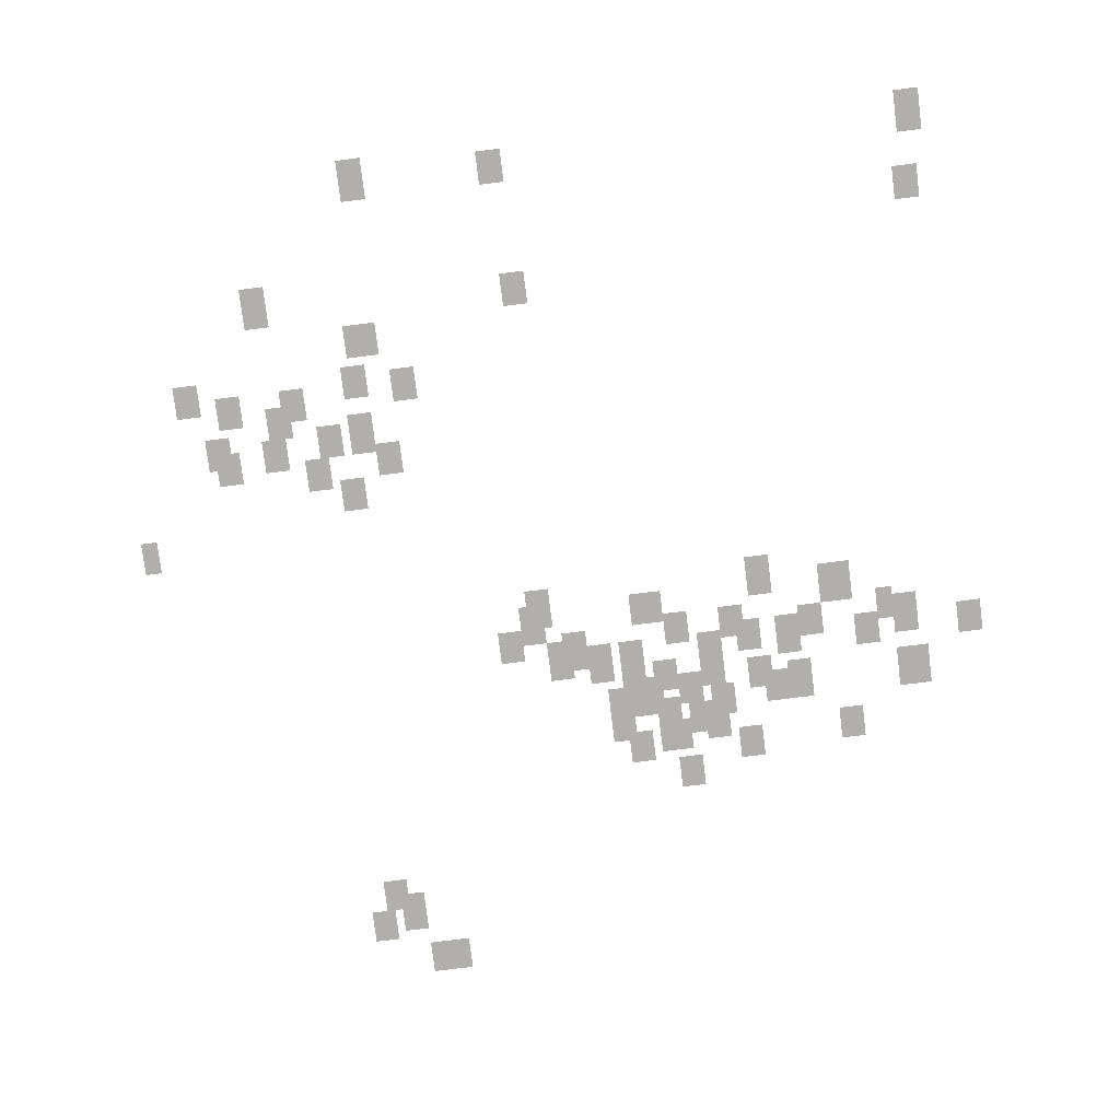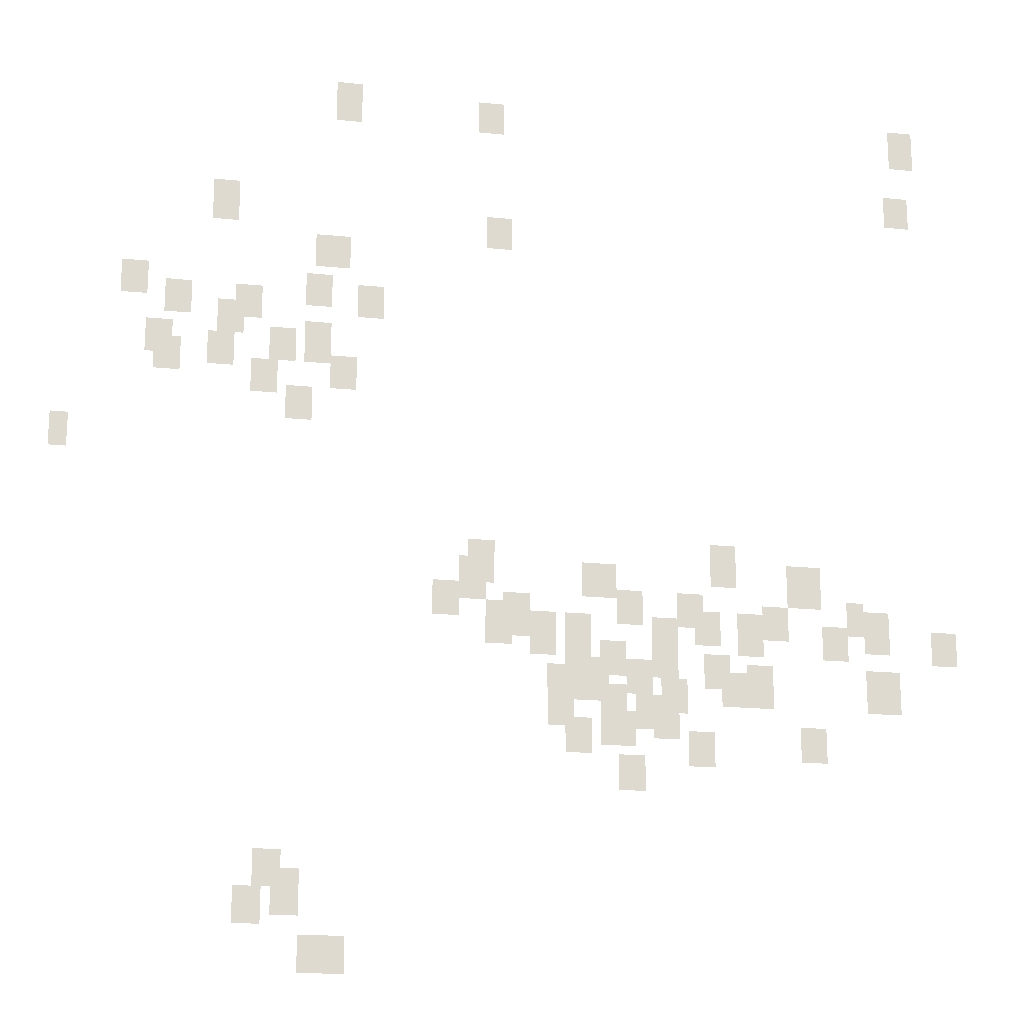
<metadata>
{"format":"obj","ext":"obj","renderer":"f3d","projection":"perspective","resolution":1024,"background":"white","views":[{"elev":-78.2,"azim":7.1,"up":"+Y"},{"elev":-19.1,"azim":-10.8,"up":"+Z"}]}
</metadata>
<code>
g Grass_0_Cluster213
v -110.5 0 292.1
v -111.3 0 292.1
v -110.5 0 293.5
v -111.3 0 293.5
v -90.95 0 292.1
v -91.81 0 292.1
v -90.95 0 293.5
v -91.81 0 293.5
v -105.6 0 292.1
v -106.4 0 292.1
v -105.6 0 293.2
v -106.4 0 293.2
v -91.24 0 289.8
v -92.1 0 289.8
v -91.24 0 290.9
v -92.1 0 290.9
v -114.5 0 288.1
v -115.3 0 288.1
v -114.5 0 289.5
v -115.3 0 289.5
v -105.3 0 287.8
v -106.2 0 287.8
v -105.3 0 288.9
v -106.2 0 288.9
v -110.7 0 286.6
v -111.9 0 286.6
v -110.7 0 287.8
v -111.9 0 287.8
v -117.3 0 285.2
v -118.2 0 285.2
v -117.3 0 286.3
v -118.2 0 286.3
v -111.3 0 285.2
v -112.2 0 285.2
v -111.3 0 286.3
v -112.2 0 286.3
v -109.6 0 284.9
v -110.5 0 284.9
v -109.6 0 286.1
v -110.5 0 286.1
v -113.6 0 284.6
v -114.5 0 284.6
v -113.6 0 285.8
v -114.5 0 285.8
v -115.9 0 284.6
v -116.8 0 284.6
v -115.9 0 285.8
v -116.8 0 285.8
v -114.2 0 284
v -115.1 0 284
v -114.2 0 285.2
v -115.1 0 285.2
v -111.3 0 283.2
v -112.2 0 283.2
v -111.3 0 284.6
v -112.2 0 284.6
v -116.5 0 283.2
v -117.3 0 283.2
v -116.5 0 284.3
v -117.3 0 284.3
v -112.5 0 283.2
v -113.3 0 283.2
v -112.5 0 284.3
v -113.3 0 284.3
v -114.5 0 282.9
v -115.3 0 282.9
v -114.5 0 284
v -115.3 0 284
v -116.2 0 282.6
v -117.1 0 282.6
v -116.2 0 283.8
v -117.1 0 283.8
v -110.5 0 282.3
v -111.3 0 282.3
v -110.5 0 283.5
v -111.3 0 283.5
v -113 0 282
v -113.9 0 282
v -113 0 283.2
v -113.9 0 283.2
v -111.9 0 281.2
v -112.8 0 281.2
v -111.9 0 282.3
v -112.8 0 282.3
v -119.6 0 279.7
v -120.2 0 279.7
v -119.6 0 280.9
v -120.2 0 280.9
v -97.84 0 276.3
v -98.7 0 276.3
v -97.84 0 277.7
v -98.7 0 277.7
v -105.9 0 276
v -106.7 0 276
v -105.9 0 277.4
v -106.7 0 277.4
v -94.97 0 275.7
v -96.12 0 275.7
v -94.97 0 277.2
v -96.12 0 277.2
v -106.2 0 275.4
v -107 0 275.4
v -106.2 0 276.9
v -107 0 276.9
v -101.9 0 275.7
v -103 0 275.7
v -101.9 0 276.9
v -103 0 276.9
v -98.98 0 274.9
v -99.85 0 274.9
v -98.98 0 276
v -99.85 0 276
v -107 0 274.9
v -107.9 0 274.9
v -107 0 276
v -107.9 0 276
v -101 0 274.9
v -101.9 0 274.9
v -101 0 276
v -101.9 0 276
v -93.53 0 274.9
v -94.11 0 274.9
v -93.53 0 276
v -94.11 0 276
v -96.12 0 274.6
v -96.98 0 274.6
v -96.12 0 275.7
v -96.98 0 275.7
v -92.67 0 274.3
v -93.53 0 274.3
v -92.67 0 275.7
v -93.53 0 275.7
v -104.7 0 274.3
v -105.6 0 274.3
v -104.7 0 275.7
v -105.6 0 275.7
v -98.41 0 274.3
v -99.27 0 274.3
v -98.41 0 275.4
v -99.27 0 275.4
v -96.98 0 274
v -97.84 0 274
v -96.98 0 275.4
v -97.84 0 275.4
v -105.3 0 274
v -106.2 0 274
v -105.3 0 275.4
v -106.2 0 275.4
v -94.11 0 274
v -94.97 0 274
v -94.11 0 275.1
v -94.97 0 275.1
v -90.38 0 274
v -91.24 0 274
v -90.38 0 275.1
v -91.24 0 275.1
v -99.85 0 274
v -100.7 0 274
v -99.85 0 275.1
v -100.7 0 275.1
v -102.7 0 273.7
v -103.6 0 273.7
v -102.7 0 275.1
v -103.6 0 275.1
v -103.9 0 273.7
v -104.7 0 273.7
v -103.9 0 275.1
v -104.7 0 275.1
v -102.7 0 273.4
v -103.6 0 273.4
v -102.7 0 274.6
v -103.6 0 274.6
v -101.6 0 273.1
v -102.4 0 273.1
v -101.6 0 274.3
v -102.4 0 274.3
v -99.85 0 273.1
v -100.7 0 273.1
v -99.85 0 274.3
v -100.7 0 274.3
v -98.12 0 272.9
v -98.98 0 272.9
v -98.12 0 274
v -98.98 0 274
v -100.7 0 272.6
v -101.6 0 272.6
v -100.7 0 273.7
v -101.6 0 273.7
v -92.39 0 272.3
v -93.53 0 272.3
v -92.39 0 273.7
v -93.53 0 273.7
v -102.1 0 272.3
v -103.3 0 272.3
v -102.1 0 273.7
v -103.3 0 273.7
v -96.69 0 272.3
v -97.55 0 272.3
v -96.69 0 273.7
v -97.55 0 273.7
v -103.3 0 272.3
v -104.1 0 272.3
v -103.3 0 273.4
v -104.1 0 273.4
v -97.55 0 272.3
v -98.41 0 272.3
v -97.55 0 273.4
v -98.41 0 273.4
v -99.56 0 272
v -100.4 0 272
v -99.56 0 273.1
v -100.4 0 273.1
v -101.6 0 271.7
v -102.4 0 271.7
v -101.6 0 272.9
v -102.4 0 272.9
v -100.4 0 271.4
v -101.3 0 271.4
v -100.4 0 272.6
v -101.3 0 272.6
v -103.3 0 271.4
v -104.1 0 271.4
v -103.3 0 272.6
v -104.1 0 272.6
v -99.85 0 271.1
v -100.7 0 271.1
v -99.85 0 272.6
v -100.7 0 272.6
v -101.6 0 270.8
v -102.4 0 270.8
v -101.6 0 272.3
v -102.4 0 272.3
v -101.3 0 270.8
v -102.4 0 270.8
v -101.3 0 272
v -102.4 0 272
v -102.7 0 270.6
v -103.6 0 270.6
v -102.7 0 271.7
v -103.6 0 271.7
v -94.97 0 270.6
v -95.83 0 270.6
v -94.97 0 271.7
v -95.83 0 271.7
v -98.7 0 270.3
v -99.56 0 270.3
v -98.7 0 271.4
v -99.56 0 271.4
v -101 0 269.4
v -101.9 0 269.4
v -101 0 270.6
v -101.9 0 270.6
v -112.5 0 266
v -113.3 0 266
v -112.5 0 267.1
v -113.3 0 267.1
v -111.9 0 265.1
v -112.8 0 265.1
v -111.9 0 266.5
v -112.8 0 266.5
v -113 0 264.8
v -113.9 0 264.8
v -113 0 266
v -113.9 0 266
v -110.5 0 263.4
v -111.3 0 263.4
v -110.5 0 264.5
v -111.3 0 264.5
v -110.7 0 263.4
v -111.9 0 263.4
v -110.7 0 264.5
v -111.9 0 264.5
g Grass_0_Cluster213_0
f 2 3 1
f 2 4 3
f 6 7 5
f 6 8 7
f 10 11 9
f 10 12 11
f 14 15 13
f 14 16 15
f 18 19 17
f 18 20 19
f 22 23 21
f 22 24 23
f 26 27 25
f 26 28 27
f 30 31 29
f 30 32 31
f 34 35 33
f 34 36 35
f 38 39 37
f 38 40 39
f 42 43 41
f 42 44 43
f 46 47 45
f 46 48 47
f 50 51 49
f 50 52 51
f 54 55 53
f 54 56 55
f 58 59 57
f 58 60 59
f 62 63 61
f 62 64 63
f 66 67 65
f 66 68 67
f 70 71 69
f 70 72 71
f 74 75 73
f 74 76 75
f 78 79 77
f 78 80 79
f 82 83 81
f 82 84 83
f 86 87 85
f 86 88 87
f 90 91 89
f 90 92 91
f 94 95 93
f 94 96 95
f 98 99 97
f 98 100 99
f 102 103 101
f 102 104 103
f 106 107 105
f 106 108 107
f 110 111 109
f 110 112 111
f 114 115 113
f 114 116 115
f 118 119 117
f 118 120 119
f 122 123 121
f 122 124 123
f 126 127 125
f 126 128 127
f 130 131 129
f 130 132 131
f 134 135 133
f 134 136 135
f 138 139 137
f 138 140 139
f 142 143 141
f 142 144 143
f 146 147 145
f 146 148 147
f 150 151 149
f 150 152 151
f 154 155 153
f 154 156 155
f 158 159 157
f 158 160 159
f 162 163 161
f 162 164 163
f 166 167 165
f 166 168 167
f 170 171 169
f 170 172 171
f 174 175 173
f 174 176 175
f 178 179 177
f 178 180 179
f 182 183 181
f 182 184 183
f 186 187 185
f 186 188 187
f 190 191 189
f 190 192 191
f 194 195 193
f 194 196 195
f 198 199 197
f 198 200 199
f 202 203 201
f 202 204 203
f 206 207 205
f 206 208 207
f 210 211 209
f 210 212 211
f 214 215 213
f 214 216 215
f 218 219 217
f 218 220 219
f 222 223 221
f 222 224 223
f 226 227 225
f 226 228 227
f 230 231 229
f 230 232 231
f 234 235 233
f 234 236 235
f 238 239 237
f 238 240 239
f 242 243 241
f 242 244 243
f 246 247 245
f 246 248 247
f 250 251 249
f 250 252 251
f 254 255 253
f 254 256 255
f 258 259 257
f 258 260 259
f 262 263 261
f 262 264 263
f 266 267 265
f 266 268 267
f 270 271 269
f 270 272 271

</code>
